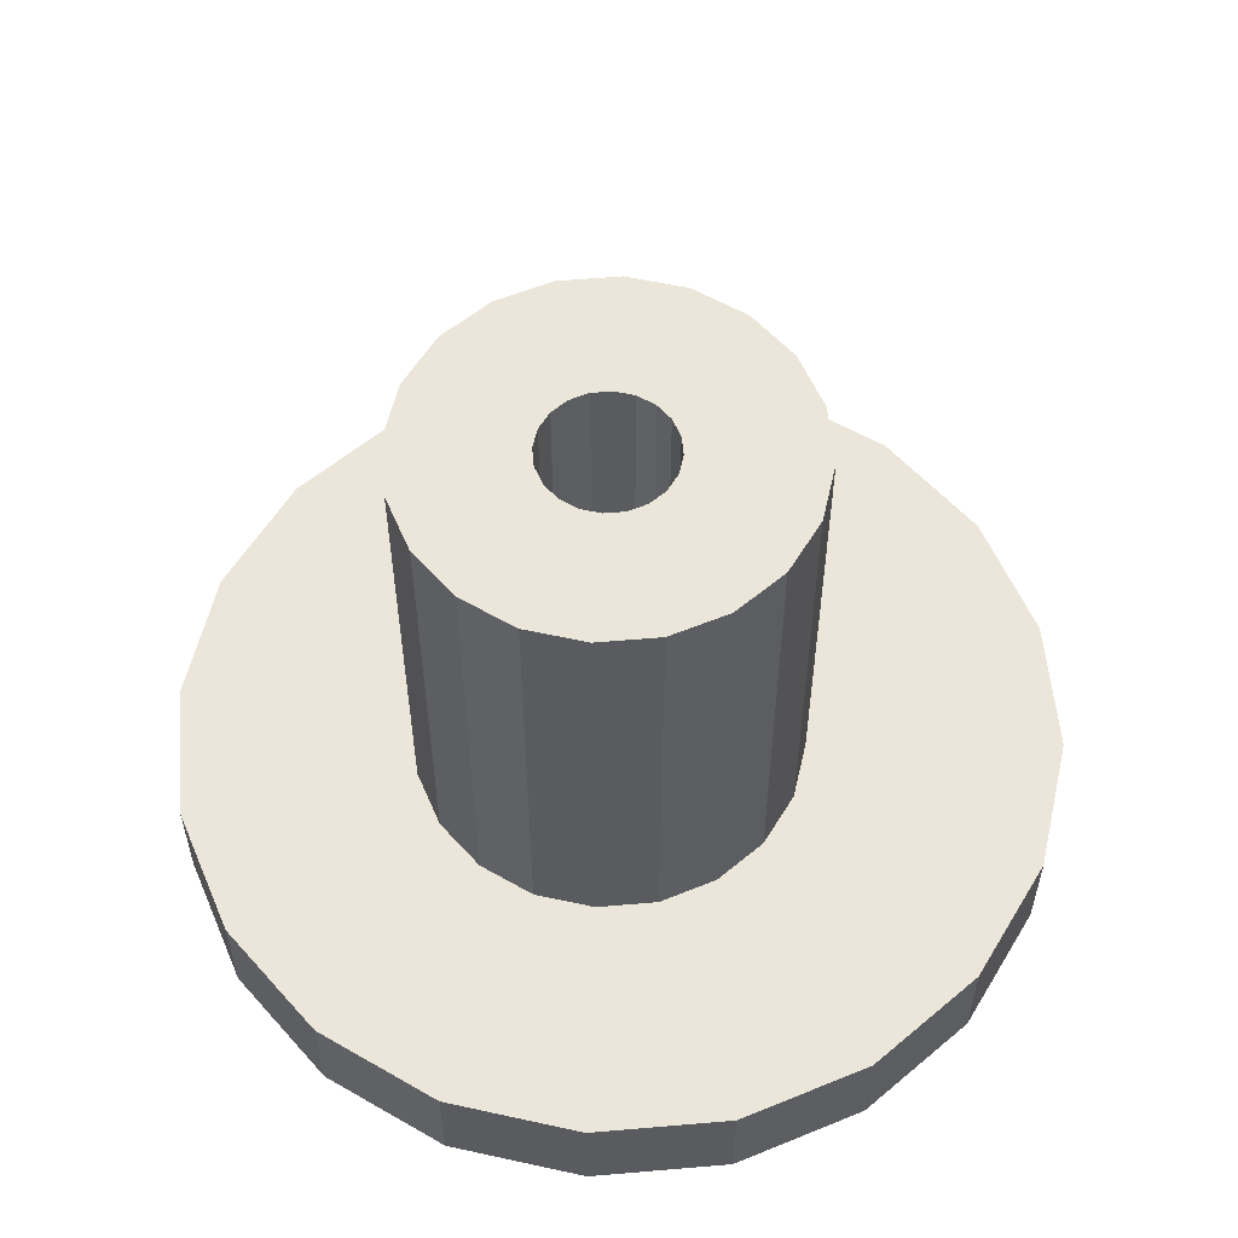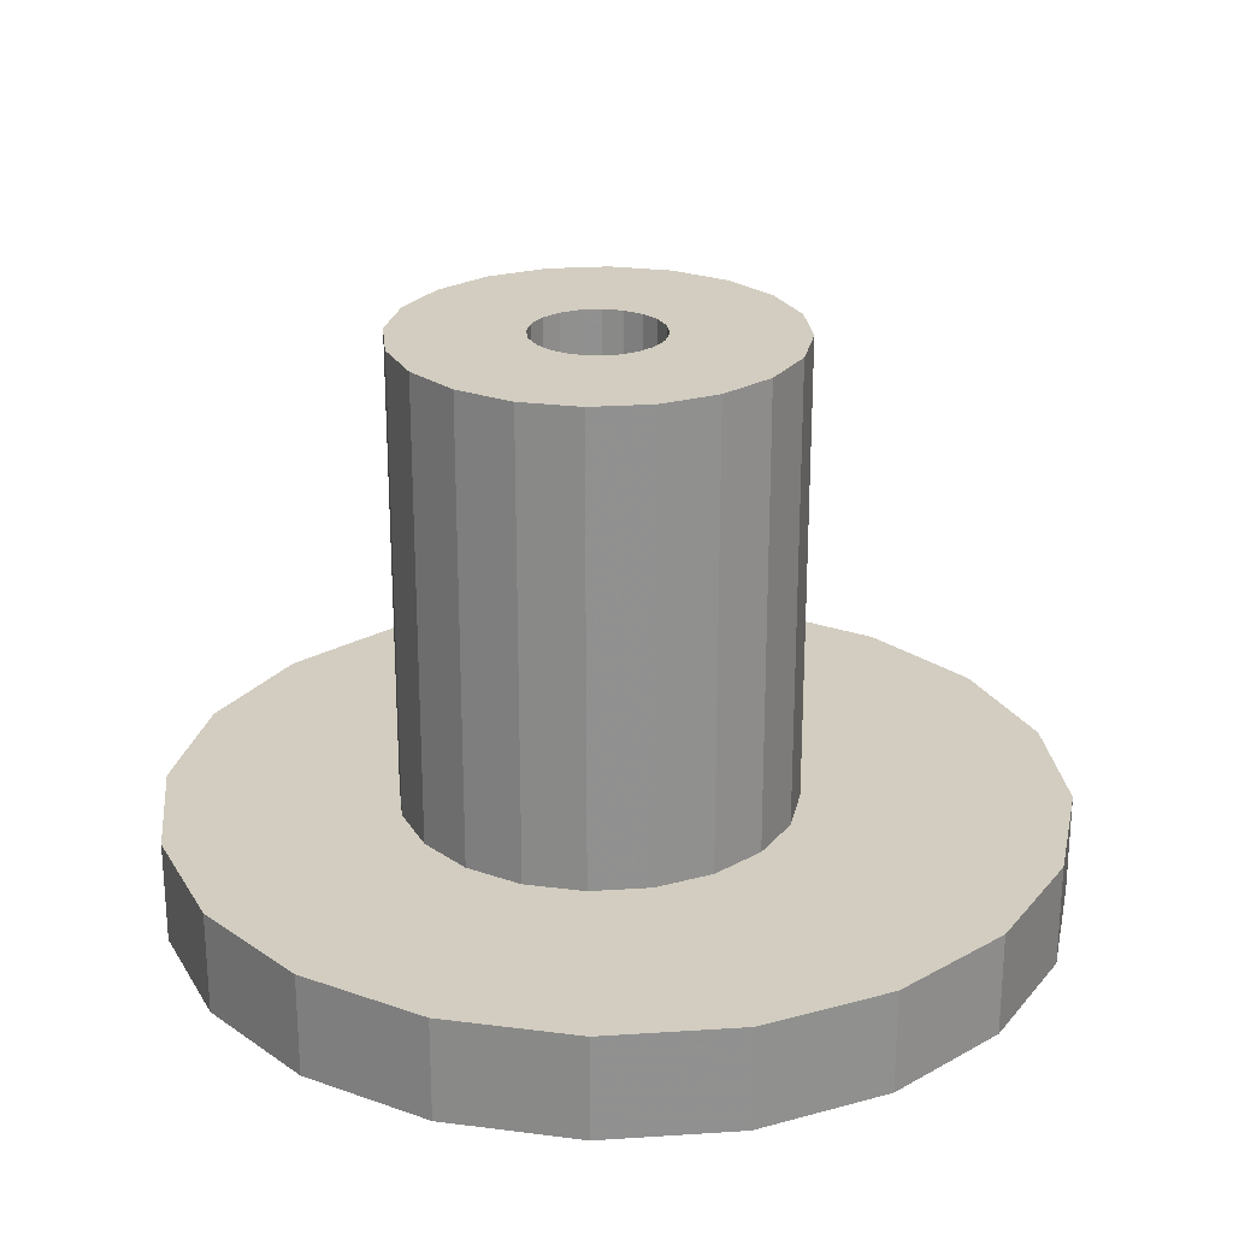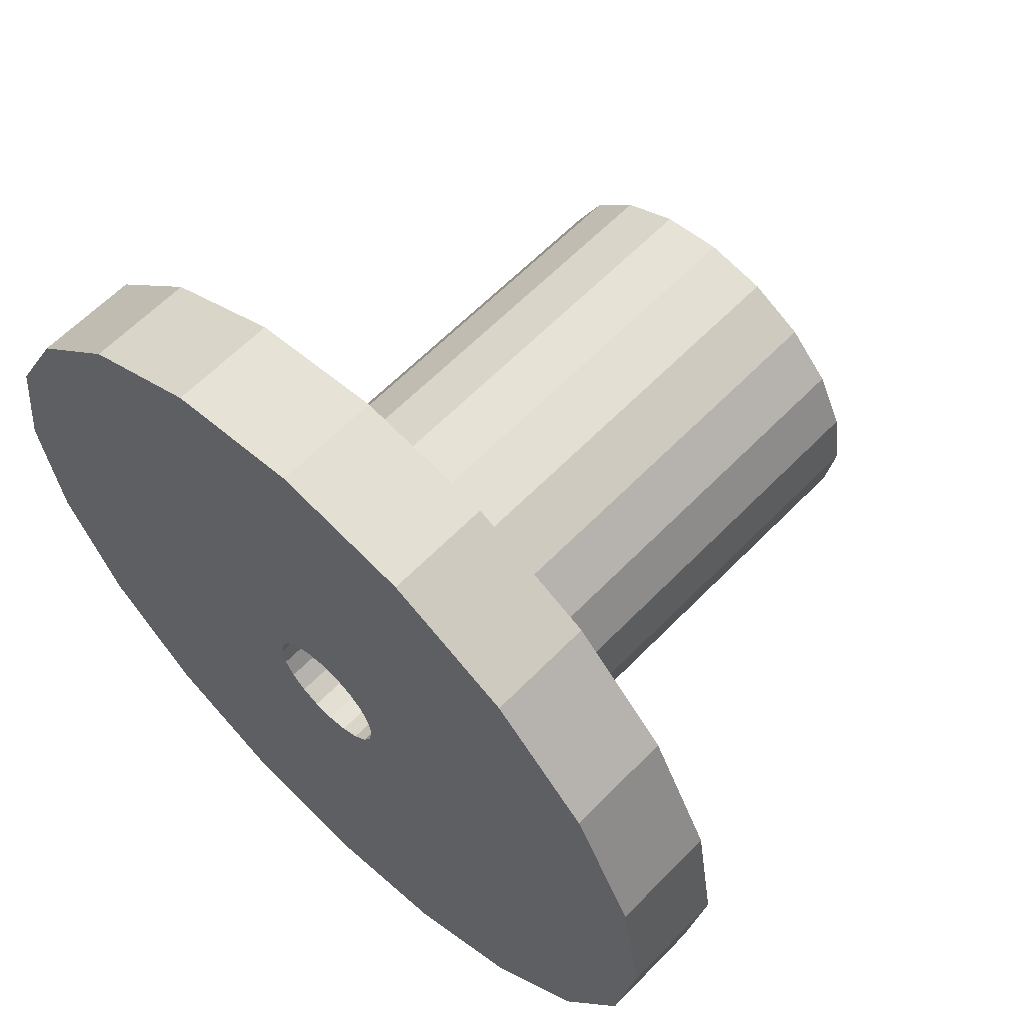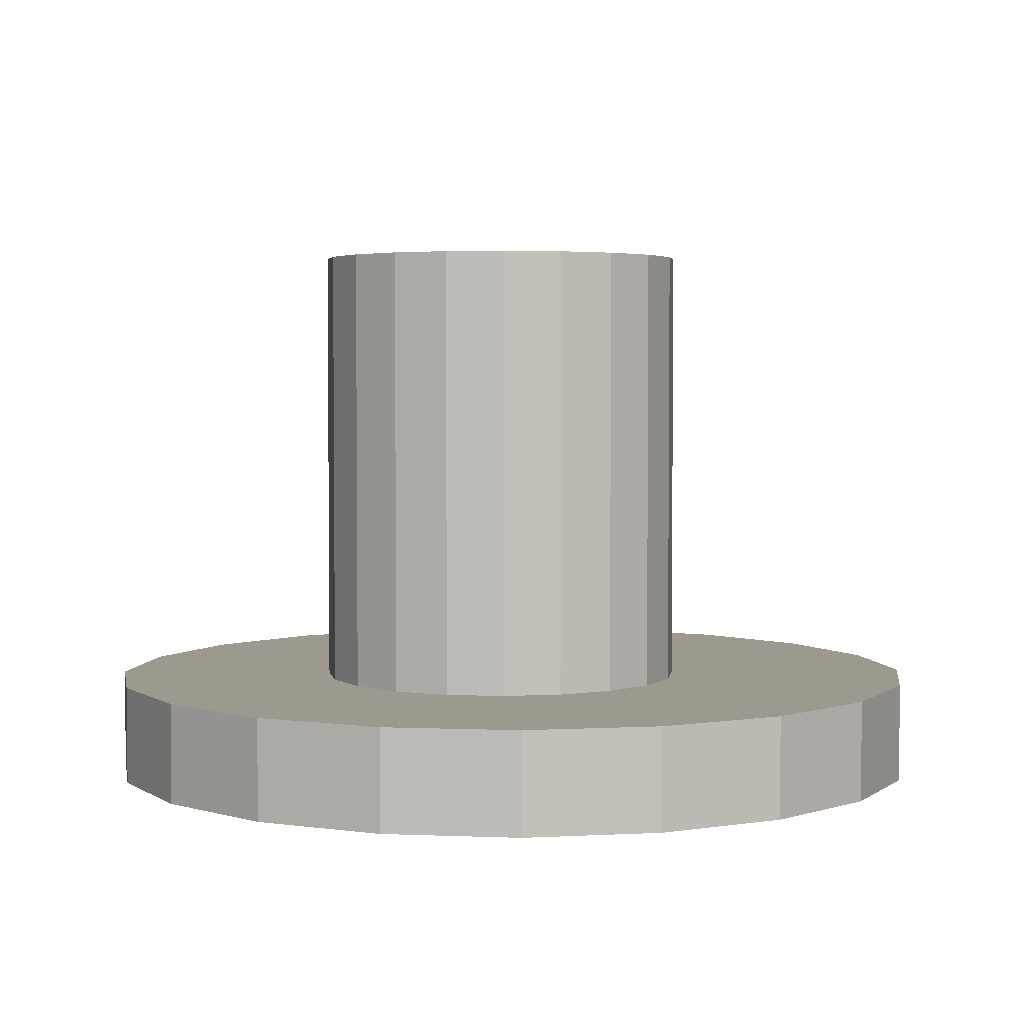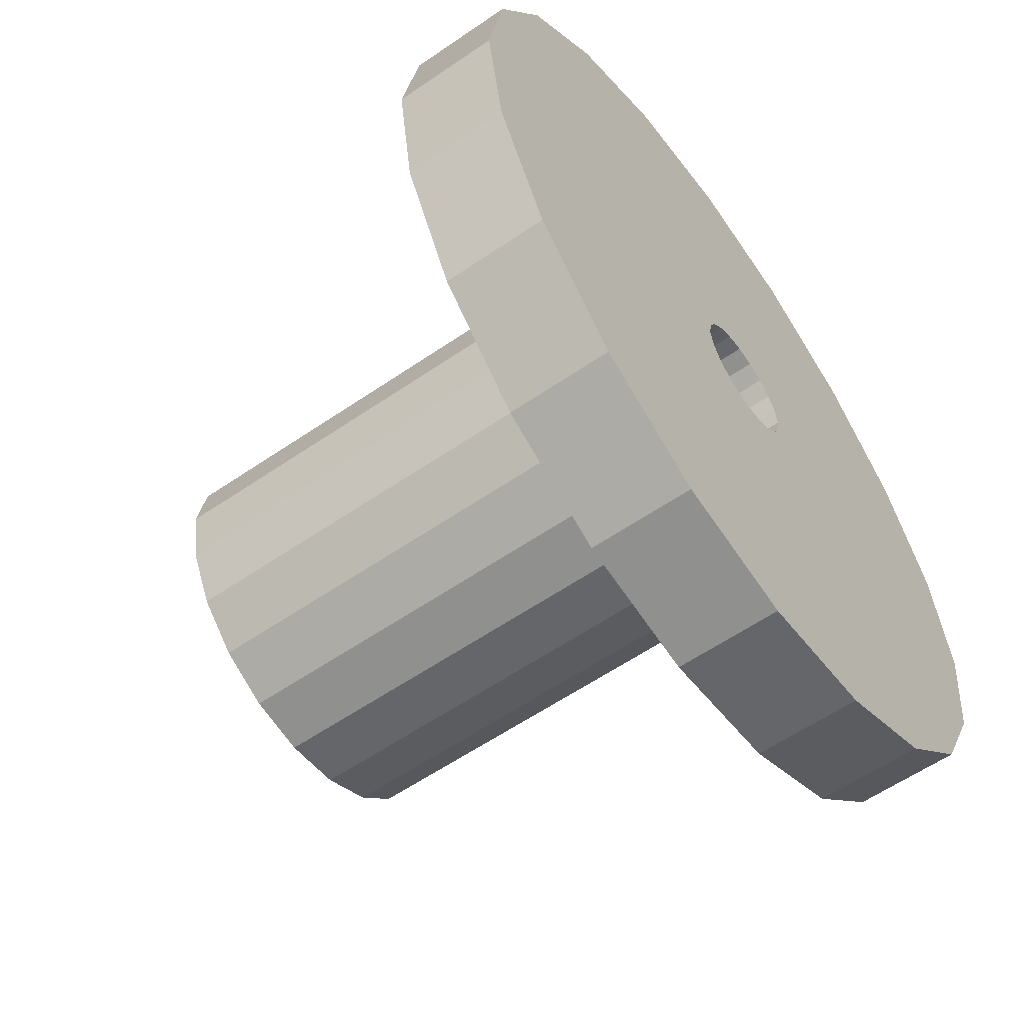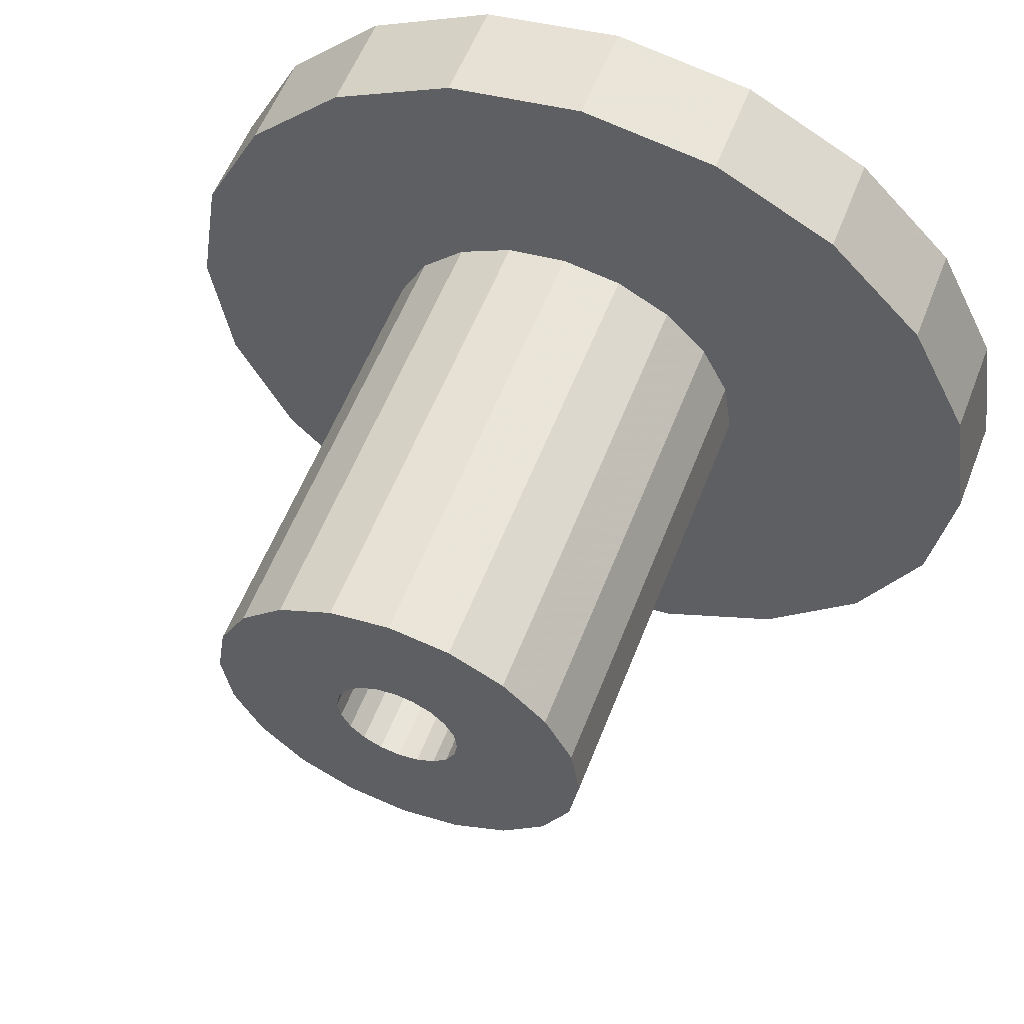
<metadata>
{"format":"obj","ext":"obj","renderer":"f3d","projection":"perspective","resolution":1024,"background":"white","views":[{"elev":56.8,"azim":-104.1,"up":"+Z"},{"elev":24.6,"azim":-69.1,"up":"+Z"},{"elev":61.6,"azim":-136.1,"up":"+Y"},{"elev":3.5,"azim":-91.2,"up":"+Z"},{"elev":-58.9,"azim":125.3,"up":"+Y"},{"elev":57.4,"azim":21.2,"up":"+Y"}]}
</metadata>
<code>
o obj_0
v -7.12 		-12.73 		5
v -6.998 		-13.5 		5
v -7.12 		-14.27 		5
v -7.475 		-14.97 		5
v -8.029 		-15.53 		5
v -8.727 		-15.88 		5
v -9.5 		-16 		5
v -11.53 		-12.03 		5
v -10.97 		-11.47 		5
v -10.27 		-11.12 		5
v -9.5 		-11 		5
v -8.727 		-11.12 		5
v -8.029 		-11.47 		5
v -7.475 		-12.03 		5
v -14.25 		2.168 		5
v -9 		3 		5
v -3.747 		2.168 		5
v 0.992 		-0.247 		5
v 4.753 		-4.008 		5
v 7.168 		-8.747 		5
v 8 		-14 		5
v 7.168 		-19.25 		5
v 4.753 		-23.99 		5
v 0.992 		-27.75 		5
v -10.27 		-15.88 		5
v -10.97 		-15.53 		5
v -11.53 		-14.97 		5
v -11.88 		-14.27 		5
v -12 		-13.5 		5
v -11.88 		-12.73 		5
v -9 		-31 		5
v -3.747 		-30.17 		5
v -14.25 		-30.17 		5
v -18.99 		-27.75 		5
v -22.75 		-23.99 		5
v -25.17 		-19.25 		5
v -26 		-14 		5
v -25.17 		-8.747 		5
v -22.75 		-4.008 		5
v -18.99 		-0.247 		5
v -9.5 		-16 		27
v -10.27 		-15.88 		27
v -10.97 		-15.53 		27
v -11.53 		-14.97 		27
v -11.88 		-14.27 		27
v -12 		-13.5 		27
v -11.88 		-12.73 		27
v -7.12 		-12.73 		27
v -6.998 		-13.5 		27
v -7.12 		-14.27 		27
v -7.475 		-14.97 		27
v -8.029 		-15.53 		27
v -8.727 		-15.88 		27
v -11.53 		-12.03 		27
v -10.97 		-11.47 		27
v -10.27 		-11.12 		27
v -9.5 		-11 		27
v -8.727 		-11.12 		27
v -8.029 		-11.47 		27
v -7.475 		-12.03 		27
v -9.5 		-21 		27
v -7.182 		-20.63 		27
v -5.092 		-19.57 		27
v -3.432 		-17.91 		27
v -9.5 		-21 		9
v -7.182 		-20.63 		9
v -15.57 		-17.91 		27
v -5.092 		-19.57 		9
v -13.91 		-19.57 		27
v -3.432 		-17.91 		9
v -11.82 		-20.63 		27
v -15.57 		-17.91 		9
v -2.367 		-15.82 		9
v -13.91 		-19.57 		9
v -11.82 		-20.63 		9
v -2 		-13.5 		9
v -2.367 		-11.18 		9
v -9 		3 		9
v -14.25 		2.168 		9
v -3.747 		2.168 		9
v -3.432 		-9.092 		9
v 0.992 		-27.75 		9
v 4.753 		-23.99 		9
v -5.092 		-7.432 		9
v 8 		-14 		9
v 7.168 		-8.747 		9
v 4.753 		-4.008 		9
v 0.992 		-0.247 		9
v 7.168 		-19.25 		9
v -7.182 		-6.367 		9
v -9.5 		-6 		9
v -11.82 		-6.367 		9
v -13.91 		-7.432 		9
v -15.57 		-9.092 		9
v -16.63 		-11.18 		9
v -17 		-13.5 		9
v -16.63 		-15.82 		9
v -9 		-31 		9
v -3.747 		-30.17 		9
v -18.99 		-0.247 		9
v -22.75 		-4.008 		9
v -25.17 		-8.747 		9
v -26 		-14 		9
v -25.17 		-19.25 		9
v -22.75 		-23.99 		9
v -18.99 		-27.75 		9
v -14.25 		-30.17 		9
v -9.5 		-6 		27
v -11.82 		-6.367 		27
v -7.182 		-6.367 		27
v -2.367 		-15.82 		27
v -2 		-13.5 		27
v -2.367 		-11.18 		27
v -3.432 		-9.092 		27
v -5.092 		-7.432 		27
v -13.91 		-7.432 		27
v -15.57 		-9.092 		27
v -16.63 		-11.18 		27
v -17 		-13.5 		27
v -16.63 		-15.82 		27
g group_0_16089887
f 19 14 18
f 20 1 19
f 21 2 20
f 23 4 22
f 26 25 34
f 33 34 25
f 34 35 26
f 2 21 3
f 3 22 4
f 23 24 4
f 31 6 32
f 4 24 5
f 5 32 6
f 39 40 8
f 30 29 38
f 9 40 10
f 11 16 12
f 12 17 13
f 17 18 13
f 14 13 18
f 14 19 1
f 10 15 11
f 17 12 16
f 32 5 24
f 1 20 2
f 22 3 21
f 25 7 33
f 31 33 7
f 7 6 31
f 36 37 28
f 28 27 36
f 27 26 35
f 35 36 27
f 16 11 15
f 29 28 37
f 37 38 29
f 38 39 30
f 8 30 39
f 9 8 40
f 15 10 40
f 44 67 43
f 119 120 46
f 51 111 50
f 57 56 11
f 12 58 11
f 29 30 46
f 8 54 30
f 3 4 51
f 51 4 5
f 9 55 8
f 55 9 56
f 10 56 9
f 10 11 56
f 11 58 57
f 6 53 5
f 2 3 49
f 48 1 49
f 50 49 3
f 7 41 53
f 3 51 50
f 5 52 51
f 52 5 53
f 6 7 53
f 54 8 55
f 58 12 13
f 13 59 58
f 66 62 65
f 61 65 62
f 60 59 14
f 13 14 59
f 63 62 68
f 66 68 62
f 67 74 69
f 68 70 64
f 68 64 63
f 71 69 74
f 14 48 60
f 72 74 67
f 73 111 70
f 75 71 74
f 65 61 71
f 65 71 75
f 83 70 82
f 87 77 86
f 77 87 81
f 86 76 85
f 92 91 79
f 78 79 91
f 90 91 110
f 88 81 87
f 91 90 78
f 78 90 80
f 80 84 88
f 117 93 94
f 73 85 76
f 94 95 117
f 76 86 77
f 96 97 120
f 81 88 84
f 97 72 120
f 84 80 90
f 99 66 98
f 66 65 98
f 107 98 65
f 85 73 89
f 99 82 68
f 83 89 70
f 70 89 73
f 66 99 68
f 68 82 70
f 65 75 107
f 103 96 102
f 104 97 103
f 96 95 102
f 105 72 104
f 106 74 105
f 101 102 95
f 95 94 101
f 92 79 100
f 53 62 52
f 41 62 53
f 109 116 55
f 56 109 55
f 54 55 116
f 108 109 57
f 57 58 110
f 59 110 58
f 60 115 59
f 112 113 48
f 56 57 109
f 108 57 110
f 111 112 50
f 52 63 51
f 49 50 112
f 48 49 112
f 48 113 60
f 114 60 113
f 115 60 114
f 110 59 115
f 42 43 71
f 69 71 43
f 67 69 43
f 45 120 44
f 117 118 54
f 116 117 54
f 47 54 118
f 46 47 118
f 118 119 46
f 45 46 120
f 67 44 120
f 111 51 64
f 61 41 71
f 41 42 71
f 62 41 61
f 63 52 62
f 64 51 63
f 64 70 111
f 76 112 111
f 76 111 73
f 112 76 113
f 77 113 76
f 81 114 113
f 81 113 77
f 114 81 115
f 84 115 81
f 115 84 110
f 90 110 84
f 110 91 108
f 92 109 91
f 108 91 109
f 116 109 93
f 92 93 109
f 93 117 116
f 117 95 118
f 119 118 96
f 95 96 118
f 119 96 120
f 120 72 67
f 42 25 26
f 28 45 44
f 28 46 45
f 47 30 54
f 14 1 48
f 2 49 1
f 7 42 41
f 42 26 43
f 44 43 26
f 92 100 93
f 100 101 94
f 93 100 94
f 96 103 97
f 97 104 72
f 107 75 106
f 72 105 74
f 74 106 75
f 80 88 17
f 17 16 78
f 17 78 80
f 16 15 79
f 16 79 78
f 15 40 100
f 15 100 79
f 82 99 24
f 32 24 99
f 24 23 83
f 24 83 82
f 89 83 22
f 23 22 83
f 22 21 85
f 22 85 89
f 20 86 85
f 20 85 21
f 19 87 86
f 19 86 20
f 18 88 87
f 18 87 19
f 17 88 18
f 98 31 32
f 98 32 99
f 40 39 101
f 40 101 100
f 39 38 102
f 39 102 101
f 38 37 103
f 38 103 102
f 103 37 36
f 103 36 104
f 36 35 105
f 36 105 104
f 35 34 106
f 35 106 105
f 33 107 106
f 33 106 34
f 31 98 107
f 31 107 33
f 42 7 25
f 44 26 27
f 44 27 28
f 46 28 29
f 47 46 30

</code>
